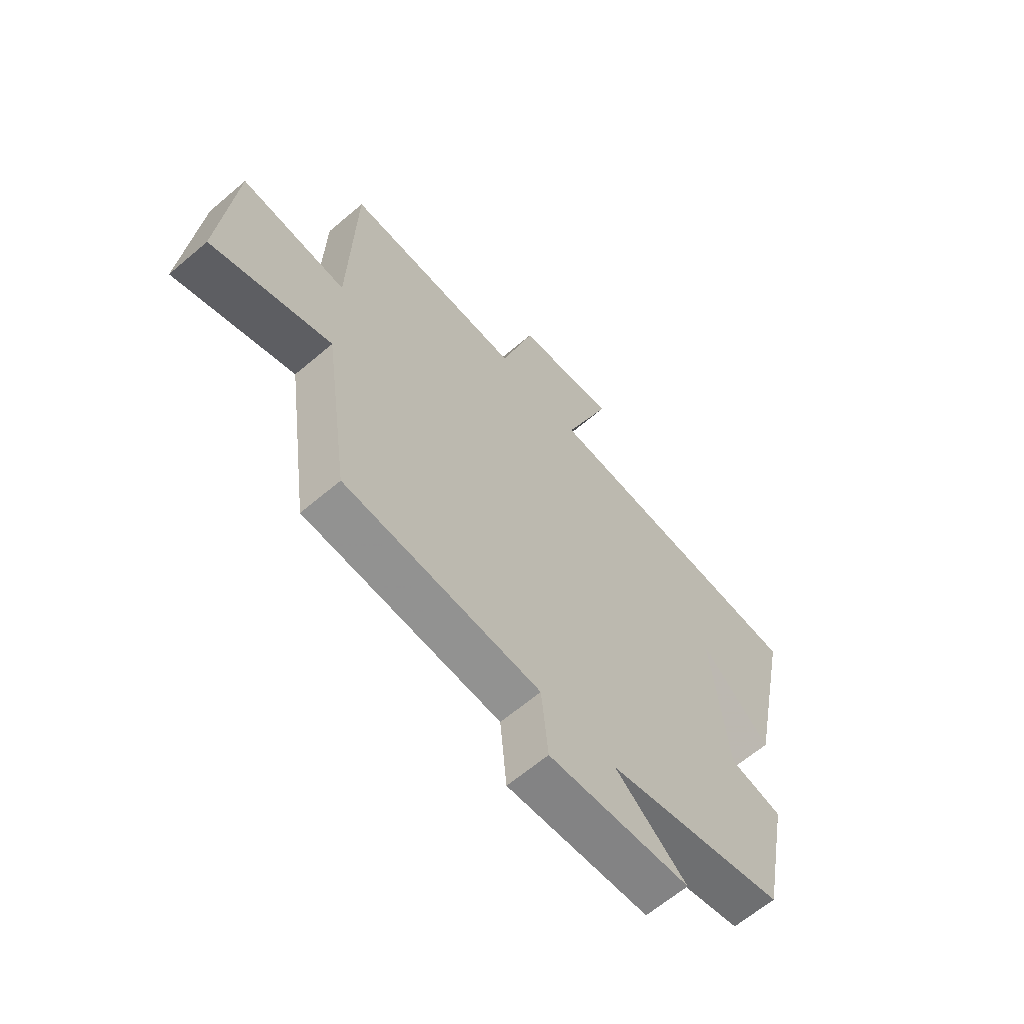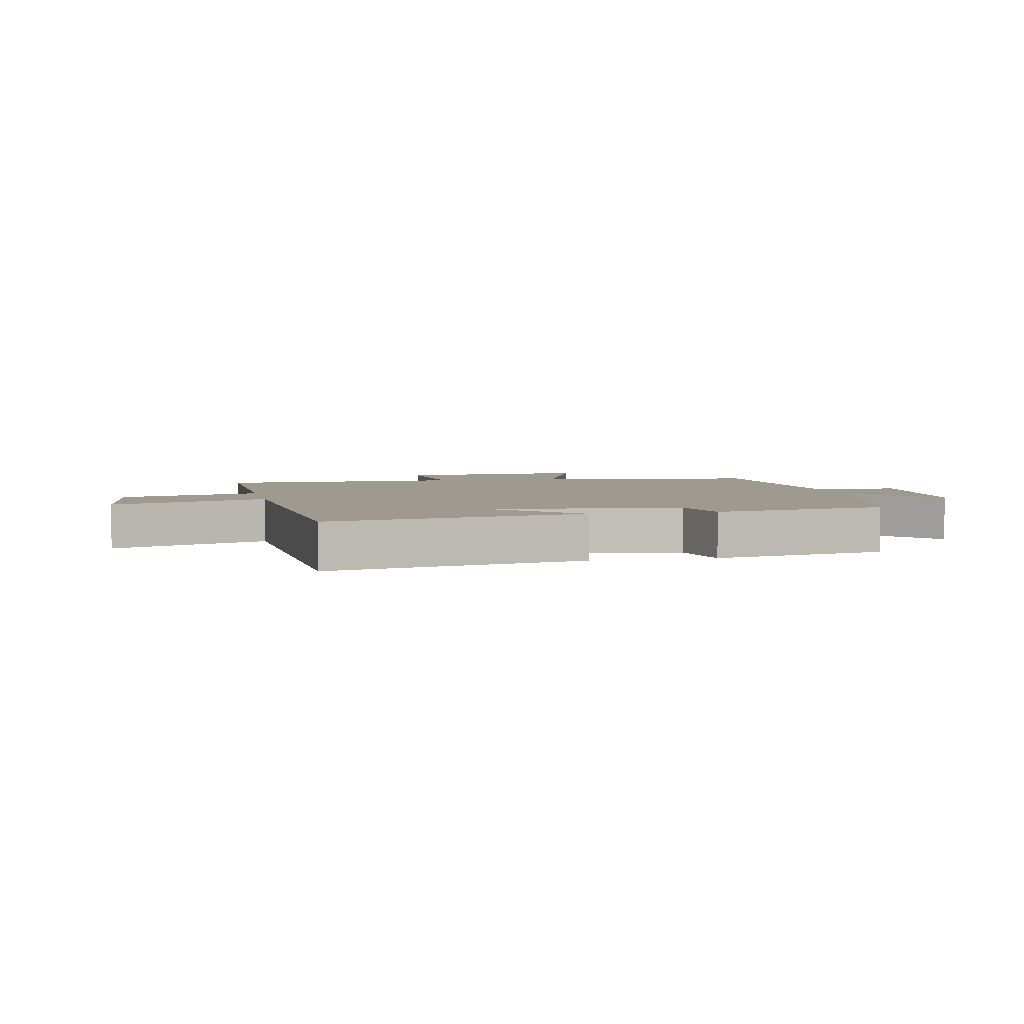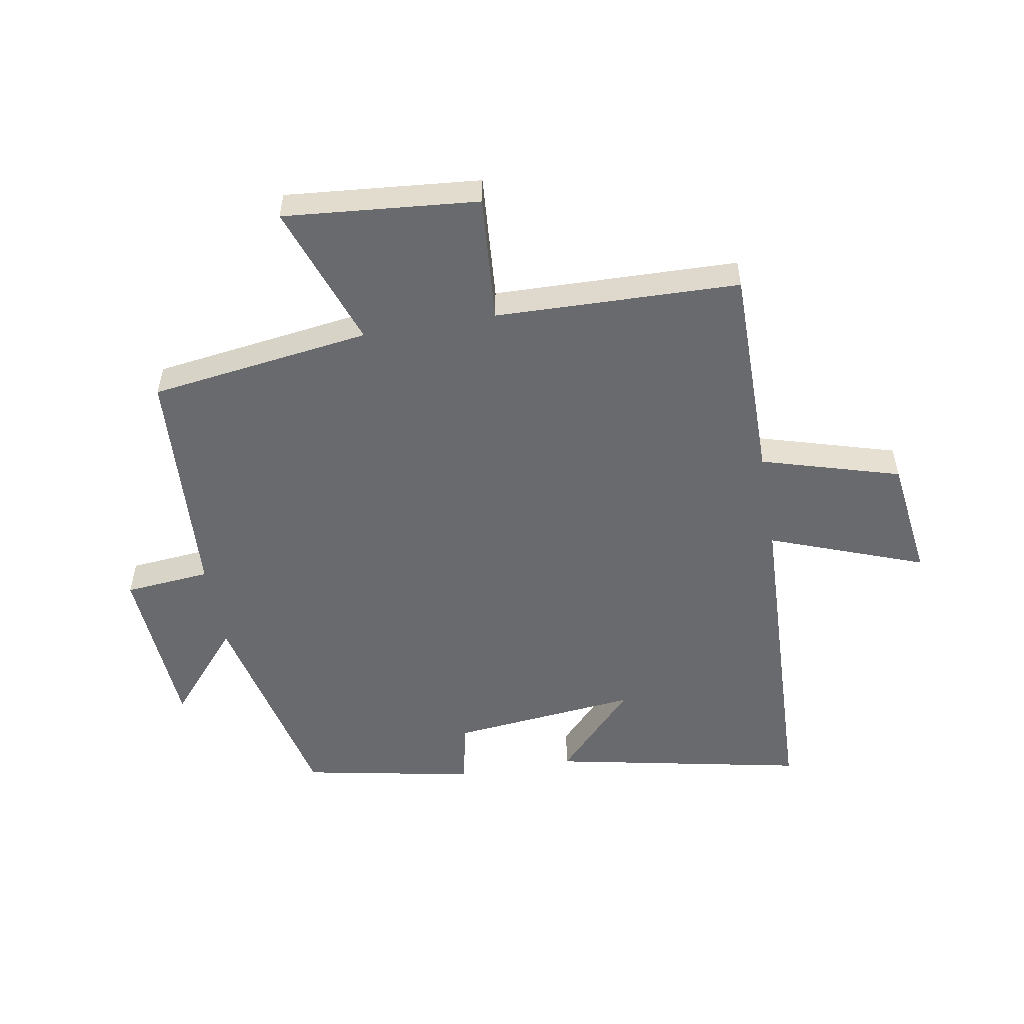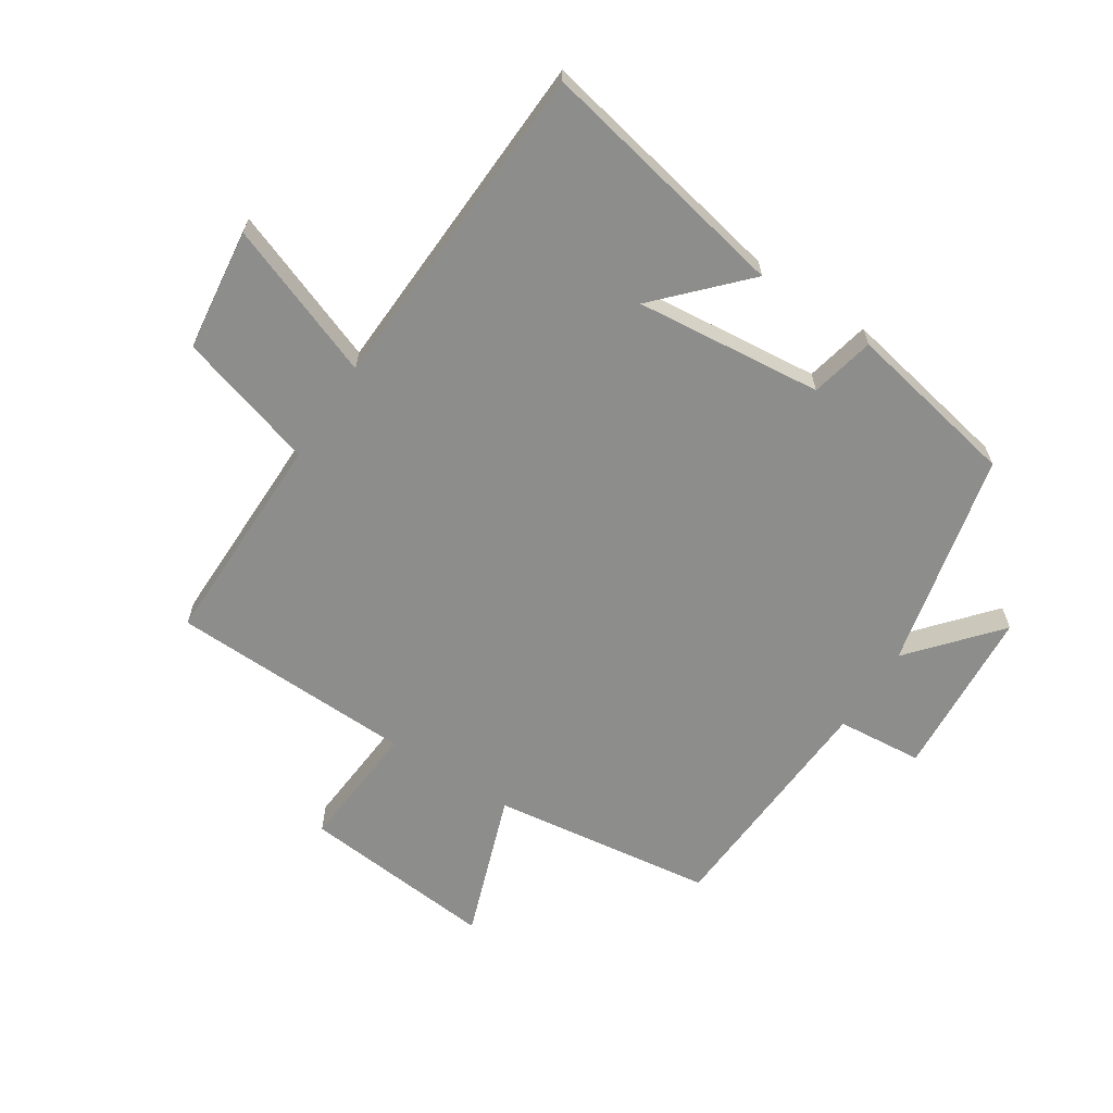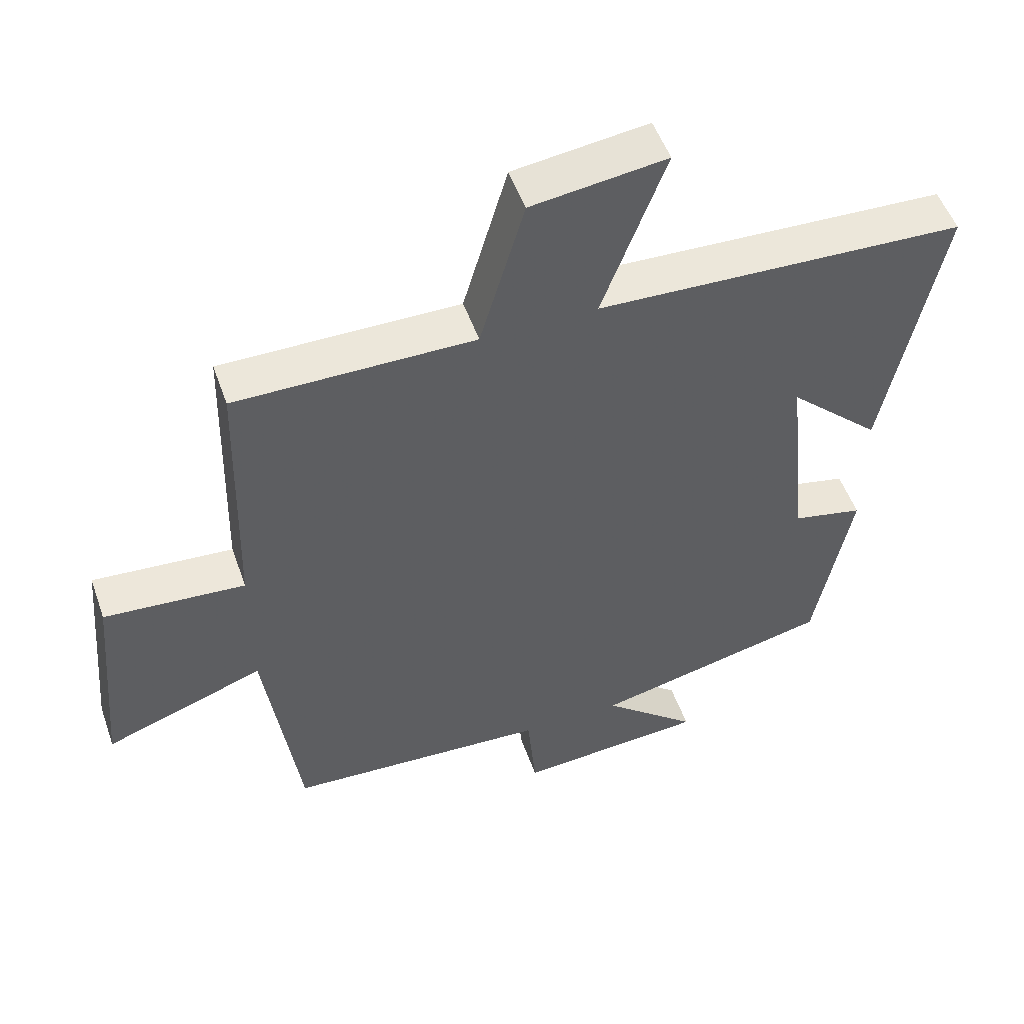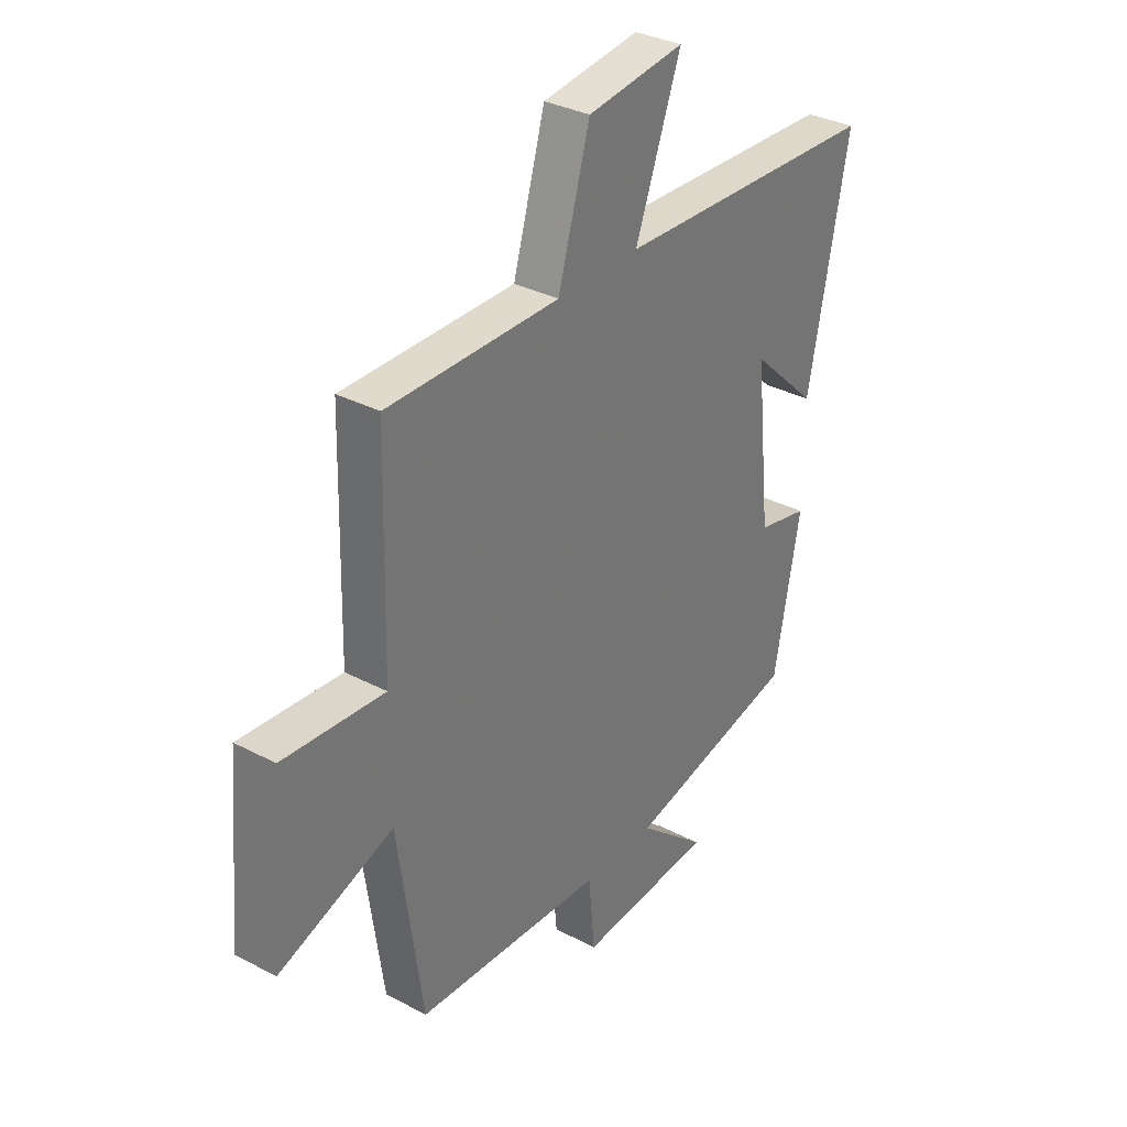
<metadata>
{"format":"obj","ext":"obj","renderer":"f3d","projection":"perspective","resolution":1024,"background":"white","views":[{"elev":-64.0,"azim":-49.3,"up":"+Z"},{"elev":3.8,"azim":77.9,"up":"+Y"},{"elev":-53.1,"azim":-80.2,"up":"+Y"},{"elev":-64.4,"azim":56.8,"up":"+Y"},{"elev":51.6,"azim":-19.2,"up":"+Z"},{"elev":33.1,"azim":-54.0,"up":"+Z"}]}
</metadata>
<code>
v 0.446 0.07 -0.419
v 0.092 0.07 -0.5
v 0.233 0.07 -0.62
v -0.047 0.07 -0.64
v -0.06 0.07 -0.5
v -0.449 0.07 -0.478
v -0.5 0.07 -0.116
v -0.737 0.07 -0.2
v -0.709 0.07 0.118
v -0.5 0.07 0.102
v -0.49 0.07 0.501
v -0.136 0.07 0.5
v -0.07 0.07 0.727
v 0.13 0.07 0.753
v 0.036 0.07 0.5
v 0.583 0.07 0.478
v 0.5 0.07 0.063
v 0.363 0.07 0.192
v 0.395 0.07 -0.114
v 0.5 0.07 -0.137
v 0.446 0 -0.419
v 0.092 0 -0.5
v 0.233 0 -0.62
v -0.047 0 -0.64
v -0.06 0 -0.5
v -0.449 0 -0.478
v -0.5 0 -0.116
v -0.737 0 -0.2
v -0.709 0 0.118
v -0.5 0 0.102
v -0.49 0 0.501
v -0.136 0 0.5
v -0.07 0 0.727
v 0.13 0 0.753
v 0.036 0 0.5
v 0.583 0 0.478
v 0.5 0 0.063
v 0.363 0 0.192
v 0.395 0 -0.114
v 0.5 0 -0.137
f 19 20 1 2
f 18 19 2
f 15 16 17 18
f 15 18 2
f 12 13 14 15
f 12 15 2
f 10 11 12 2
f 7 8 9 10
f 7 10 2
f 6 7 2
f 5 6 2
f 2 3 4 5
f 22 21 40 39
f 22 39 38
f 38 37 36 35
f 22 38 35
f 35 34 33 32
f 22 35 32
f 22 32 31 30
f 30 29 28 27
f 22 30 27
f 22 27 26
f 22 26 25
f 25 24 23 22
f 1 21 22 2
f 2 22 23 3
f 3 23 24 4
f 4 24 25 5
f 5 25 26 6
f 6 26 27 7
f 7 27 28 8
f 8 28 29 9
f 9 29 30 10
f 10 30 31 11
f 11 31 32 12
f 12 32 33 13
f 13 33 34 14
f 14 34 35 15
f 15 35 36 16
f 16 36 37 17
f 17 37 38 18
f 18 38 39 19
f 19 39 40 20
f 20 40 21 1

</code>
